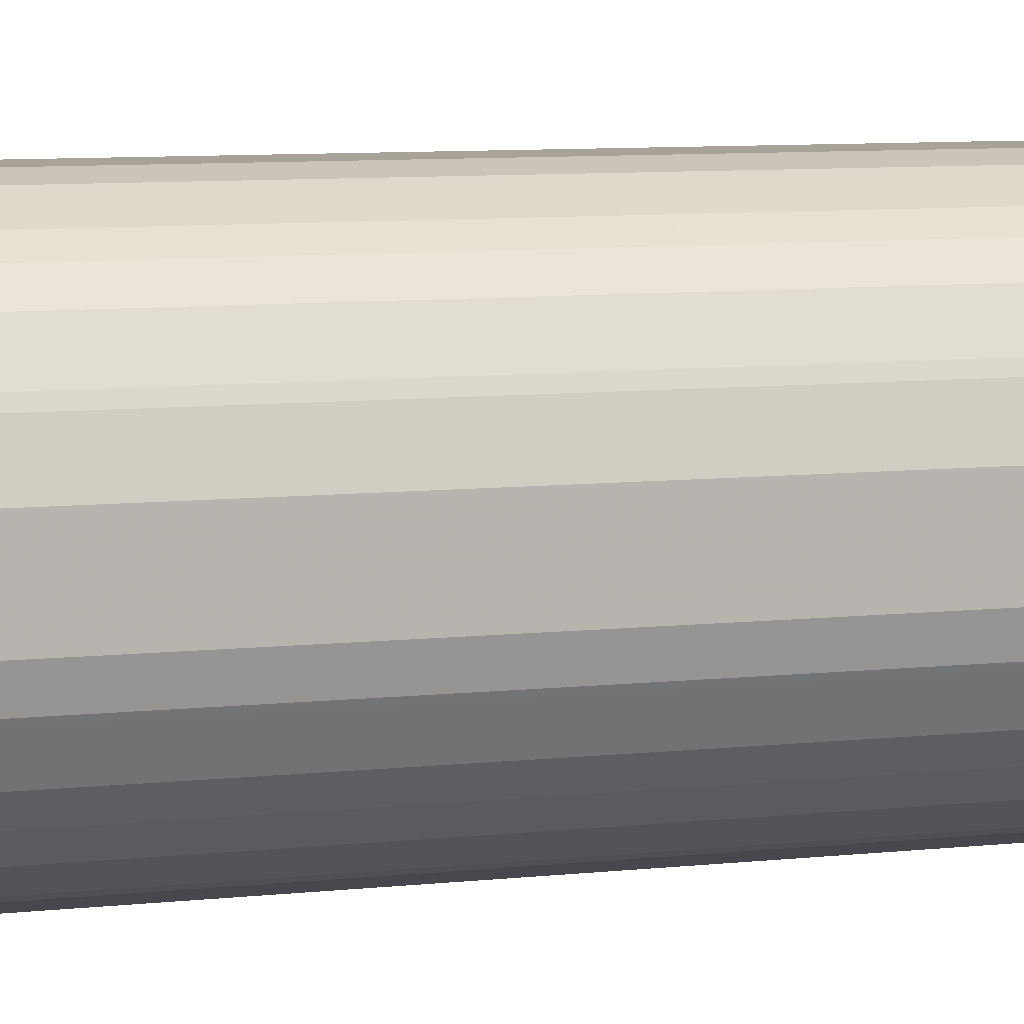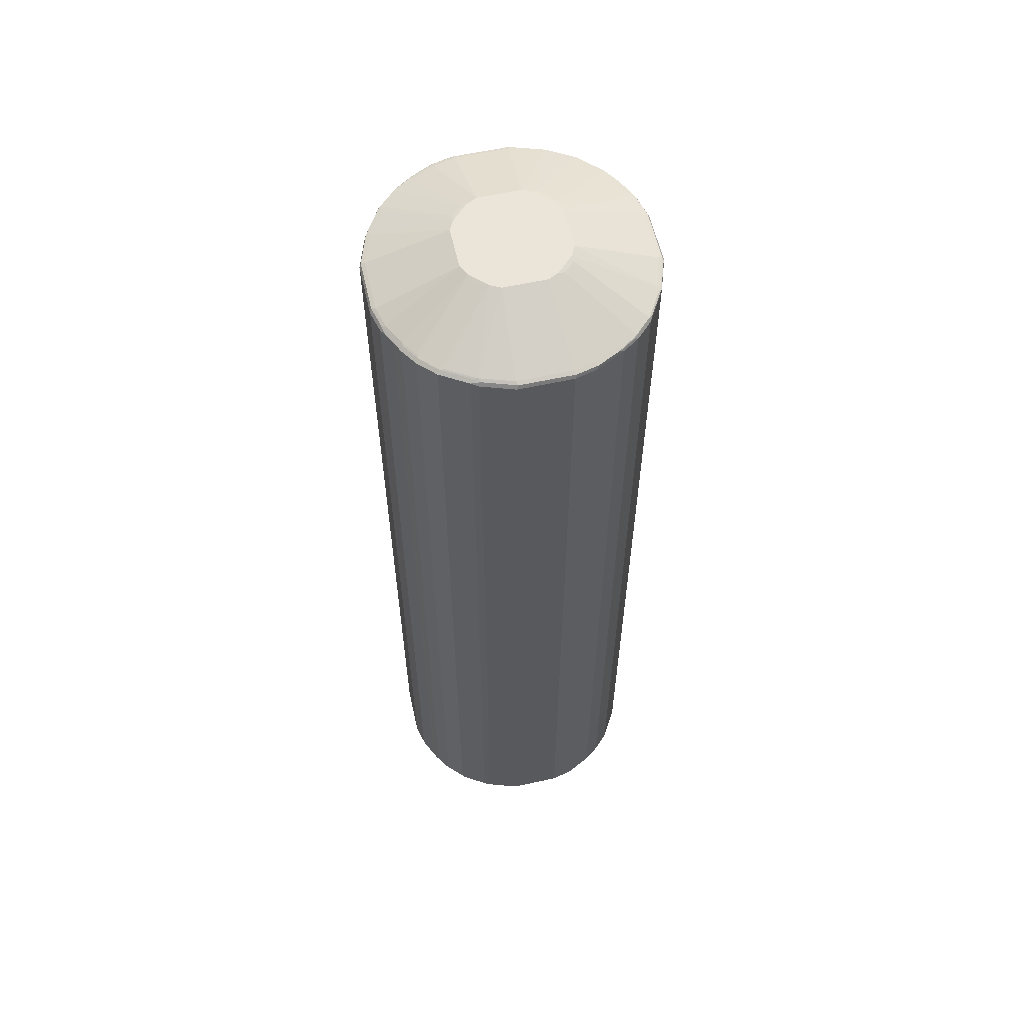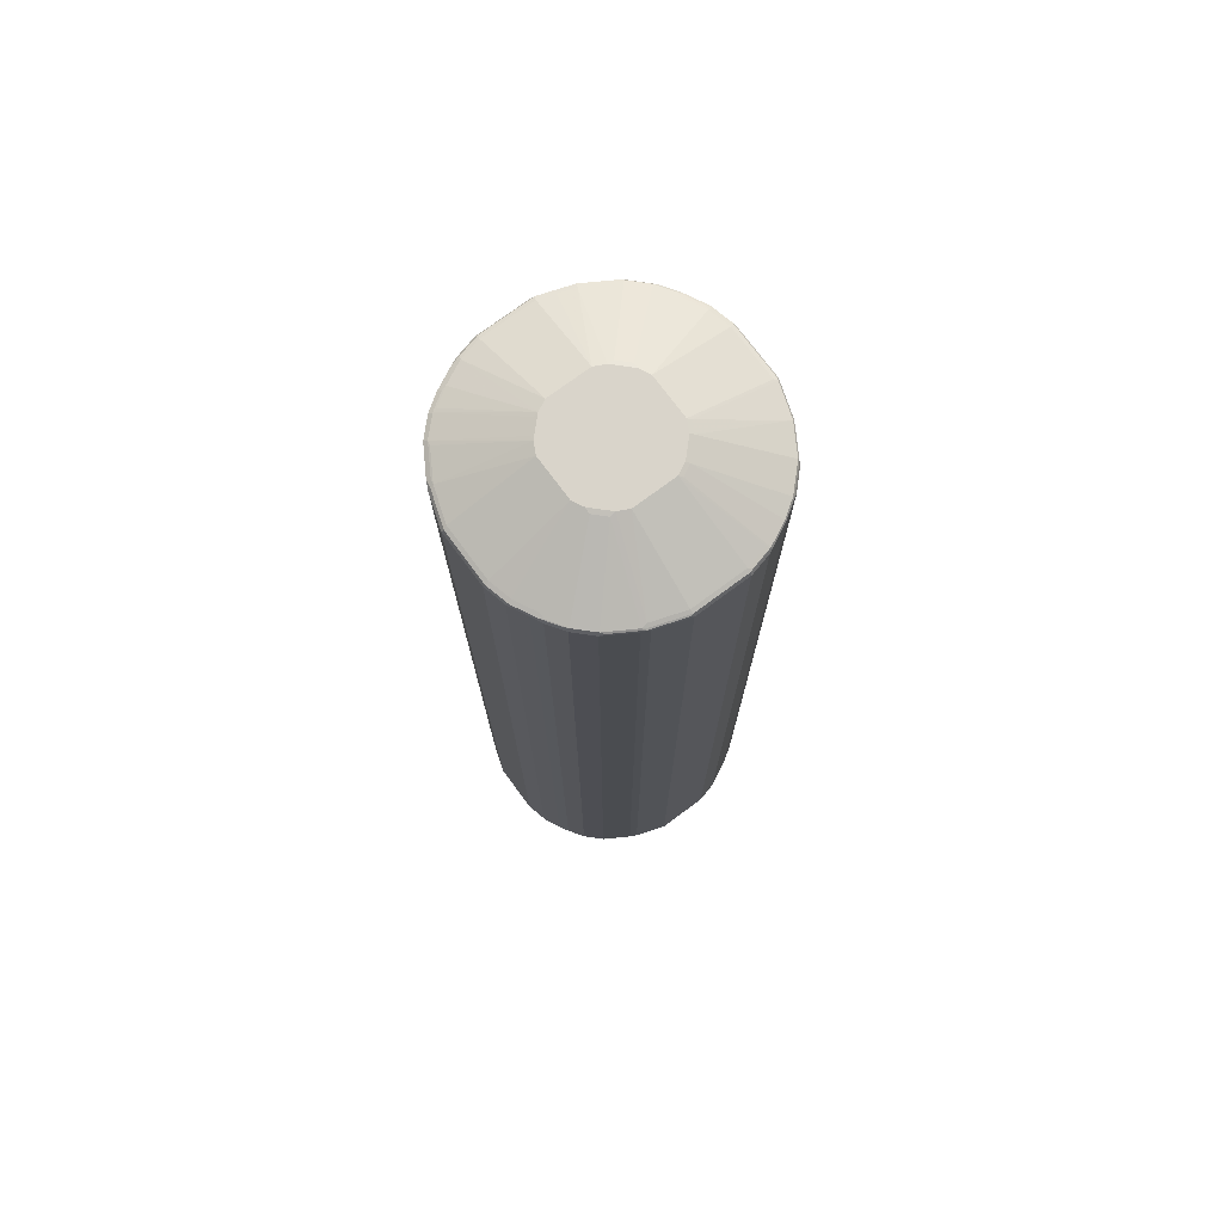
<metadata>
{"format":"obj","ext":"obj","renderer":"f3d","projection":"perspective","resolution":1024,"background":"white","views":[{"elev":6.8,"azim":69.7,"up":"+Z"},{"elev":59.5,"azim":167.3,"up":"+Y"},{"elev":74.8,"azim":-126.6,"up":"+Y"}]}
</metadata>
<code>
v 0.2667 0.8718 -0.05127
v 0.2564 0.8718 -0.09231
v 0.253 0.8786 -0.08886
v 0.2632 0.8786 -0.04782
v 0.2667 0.8718 0.05127
v 0.2667 -0.9333 -0.05127
v 0.253 0.8683 -0.09915
v 0.2462 0.8718 -0.1128
v 0.2496 0.8751 -0.106
v 0.2513 0.877 -0.09742
v 0.2564 -0.9333 -0.09231
v 0.2462 0.882 -0.09231
v 0.2632 0.8786 0.05466
v 0.2564 0.882 -0.05127
v 0.253 0.8786 0.08547
v 0.2462 0.8718 0.1128
v 0.2667 -0.9333 0.05127
v 0.2632 -0.9401 -0.05127
v 0.2615 -0.9411 -0.05639
v 0.2513 -0.9411 -0.09742
v 0.253 -0.9366 -0.09915
v 0.2393 0.8751 -0.1265
v 0.2308 0.877 -0.1385
v 0.2256 0.882 -0.1333
v 0.09231 0.9437 -0.0615
v 0.1025 0.9437 -0.04098
v 0.2564 0.882 0.05127
v 0.2427 0.8786 0.1162
v 0.2462 0.882 0.08202
v 0.2359 0.882 0.1128
v 0.2393 0.8718 0.1265
v 0.2462 -0.9333 0.1128
v 0.2538 -0.9385 0.08714
v 0.2641 -0.9385 0.05639
v 0.2632 -0.9401 0.05127
v 0.2564 -0.9437 0.05127
v 0.2564 -0.9437 -0.05127
v 0.2462 -0.9437 -0.09231
v 0.2308 -0.9411 -0.1385
v 0.2325 -0.9366 -0.1401
v 0.2462 -0.9333 -0.1128
v 0.2325 0.8683 -0.1401
v 0.229 0.8751 -0.147
v 0.2393 -0.9298 -0.1265
v 0.2239 0.8803 -0.1419
v 0.2034 0.8803 -0.1727
v 0.2051 0.882 -0.1641
v 0.09058 0.9418 -0.07007
v 0.0615 0.9437 -0.09231
v 0.1025 0.9437 0.04098
v 0.212 0.8786 0.1675
v 0.241 0.877 0.1205
v 0.2359 0.8794 0.1244
v 0.2051 0.882 0.1641
v 0.09231 0.9437 0.0615
v 0.2102 0.877 0.1718
v 0.2085 0.8718 0.1778
v 0.2393 -0.9333 0.1265
v 0.2436 -0.9385 0.1179
v 0.253 -0.9401 0.08202
v 0.2462 -0.9437 0.08202
v 0.2256 -0.9437 -0.1333
v 0.2102 -0.9411 -0.1692
v 0.212 -0.9366 -0.1709
v 0.229 -0.9298 -0.147
v 0.2085 0.8751 -0.1778
v 0.1727 0.8803 -0.2034
v 0.07007 0.9418 -0.09058
v 0.04098 0.9437 -0.1025
v 0.1641 0.882 -0.2051
v 0.1128 0.882 -0.2359
v 0.2051 0.8794 0.1756
v 0.0615 0.9437 0.09231
v 0.09231 0.9411 0.07304
v 0.1778 0.8718 0.2085
v 0.2085 -0.9333 0.1778
v 0.2128 -0.9385 0.1692
v 0.2372 -0.9411 0.1231
v 0.2427 -0.9401 0.1128
v 0.2359 -0.9437 0.1128
v 0.2051 -0.9437 -0.1641
v 0.2 -0.9411 -0.1795
v 0.1709 -0.9366 -0.212
v 0.2085 -0.9298 -0.1778
v 0.1778 0.8751 -0.2085
v 0.1213 0.8803 -0.2342
v 0.1265 0.8751 -0.2393
v -0.04098 0.9437 -0.1025
v 0.08202 0.882 -0.2462
v 0.05127 0.882 -0.2564
v 0.1179 0.877 -0.241
v 0.1094 0.8786 -0.2427
v 0.07863 0.8786 -0.253
v 0.1846 0.8794 0.1962
v 0.07179 0.9411 0.09356
v 0.04098 0.9437 0.1025
v 0.09231 0.882 0.2462
v 0.1333 0.882 0.2256
v 0.1743 0.8794 0.2064
v 0.1692 0.877 0.2128
v 0.1385 0.877 0.2333
v 0.147 0.8718 0.229
v 0.1778 -0.9333 0.2085
v 0.1962 -0.9411 0.1846
v 0.2064 -0.9411 0.1743
v 0.2051 -0.9437 0.1641
v 0.1641 -0.9437 -0.2051
v 0.1795 -0.9411 -0.2
v 0.1692 -0.9411 -0.2102
v 0.1197 -0.9366 -0.2427
v 0.1265 -0.9298 -0.2393
v 0.1778 -0.9298 -0.2085
v 0.1128 0.8718 -0.2462
v -0.0615 0.9437 -0.09231
v -0.05127 0.882 -0.2564
v -0.09231 0.882 -0.2462
v 0.04782 0.8786 -0.2632
v 0.08714 0.877 -0.2513
v 0.05127 0.8718 -0.2667
v 0.05639 0.877 -0.2615
v 0.1436 0.8794 0.2269
v -0.04098 0.9437 0.1025
v 0.05127 0.882 0.2564
v 0.09231 0.8786 0.253
v 0.1025 0.8794 0.2474
v 0.1231 0.8794 0.2372
v 0.09742 0.877 0.2538
v 0.1265 0.8718 0.2393
v 0.1401 0.8718 0.2325
v 0.147 -0.9333 0.229
v 0.141 -0.9385 0.2308
v 0.1718 -0.9385 0.2102
v 0.1756 -0.9411 0.2051
v 0.1641 -0.9437 0.2051
v 0.1128 -0.9437 -0.2359
v 0.1179 -0.9411 -0.241
v 0.08886 -0.9366 -0.253
v 0.1128 -0.9333 -0.2462
v -0.07304 0.9411 -0.09231
v -0.09231 0.9437 -0.0615
v -0.1333 0.882 -0.2256
v -0.05466 0.8786 -0.2632
v -0.0957 0.8786 -0.253
v -0.05127 0.8718 -0.2667
v 0.05127 -0.9333 -0.2667
v -0.0615 0.9437 0.09231
v -0.04615 0.9411 0.1077
v -0.05127 0.882 0.2564
v 0.05127 0.8786 0.2632
v 0.05639 0.877 0.2641
v 0.05127 0.8718 0.2667
v 0.09231 0.8718 0.2564
v 0.09915 0.8718 0.253
v 0.1265 -0.9333 0.2393
v 0.1401 -0.9333 0.2325
v 0.1367 -0.9401 0.2325
v 0.1675 -0.9401 0.212
v 0.1449 -0.9411 0.2256
v 0.1333 -0.9437 0.2256
v 0.08202 -0.9437 -0.2462
v 0.08714 -0.9411 -0.2513
v 0.05811 -0.9366 -0.2632
v -0.09356 0.9411 -0.07179
v -0.1449 0.8794 -0.2256
v -0.1756 0.8794 -0.2051
v -0.1025 0.9437 -0.04098
v -0.2372 0.8794 -0.1231
v -0.2359 0.882 -0.1128
v -0.1367 0.8786 -0.2325
v -0.09231 0.8718 -0.2564
v -0.09915 0.8718 -0.253
v -0.05127 -0.9333 -0.2667
v 0.05639 -0.9411 -0.2615
v 0.05127 -0.9401 -0.2632
v -0.09231 0.9437 0.0615
v -0.06667 0.9411 0.09742
v -0.1179 0.8794 0.241
v -0.08714 0.8794 0.2513
v -0.05639 0.8794 0.2615
v -0.05127 0.8786 0.2632
v -0.05127 0.8718 0.2667
v 0.05127 -0.9333 0.2667
v 0.09231 -0.9333 0.2564
v 0.09915 -0.9333 0.253
v 0.0957 -0.9401 0.253
v 0.09231 -0.9437 0.2462
v 0.05127 -0.9437 -0.2564
v -0.1962 0.8794 -0.1846
v -0.2064 0.8794 -0.1743
v -0.1675 0.8786 -0.212
v -0.1718 0.877 -0.2102
v -0.1778 0.8718 -0.2085
v -0.1025 0.9437 0.04098
v -0.2462 0.882 -0.08202
v -0.2564 0.882 -0.05127
v -0.2128 0.877 -0.1692
v -0.2436 0.877 -0.1179
v -0.2427 0.8786 -0.1128
v -0.1265 0.8718 -0.2393
v -0.141 0.877 -0.2308
v -0.09231 -0.9333 -0.2564
v -0.09915 -0.9333 -0.253
v -0.05127 -0.9401 -0.2632
v -0.05639 -0.9385 -0.2641
v -0.09742 -0.9385 -0.2538
v -0.05127 -0.9437 -0.2564
v -0.09742 0.9411 0.06667
v -0.1795 0.8794 0.2
v -0.1692 0.8794 0.2102
v -0.1197 0.8751 0.2427
v -0.08886 0.8751 0.253
v -0.05811 0.8751 0.2632
v -0.1128 0.8718 0.2462
v -0.05127 -0.9333 0.2667
v 0.05466 -0.9401 0.2632
v 0.05127 -0.9437 0.2564
v -0.2085 0.8718 -0.1778
v -0.147 0.8718 -0.229
v -0.1778 -0.9333 -0.2085
v -0.1077 0.9411 0.04615
v -0.2564 0.882 0.05127
v -0.2462 0.882 0.09231
v -0.253 0.8786 -0.08202
v -0.2632 0.8786 -0.05127
v -0.2393 0.8718 -0.1265
v -0.2538 0.877 -0.08714
v -0.2462 0.8718 -0.1128
v -0.1401 0.8718 -0.2325
v -0.1265 -0.9333 -0.2393
v -0.09231 -0.9401 -0.253
v -0.1025 -0.9411 -0.2474
v -0.1231 -0.9411 -0.2372
v -0.1385 -0.9385 -0.2333
v -0.09231 -0.9437 -0.2462
v -0.2513 0.8794 0.09742
v -0.2308 0.8794 0.1385
v -0.2102 0.8794 0.1692
v -0.2 0.8794 0.1795
v -0.1709 0.8751 0.212
v -0.1265 0.8683 0.2393
v -0.1128 -0.9333 0.2462
v -0.08714 -0.9385 0.2513
v -0.07863 -0.9401 0.253
v -0.05639 -0.9385 0.2615
v -0.04782 -0.9401 0.2632
v -0.05127 -0.9437 0.2564
v -0.2085 -0.9333 -0.1778
v -0.147 -0.9333 -0.229
v -0.1692 -0.9385 -0.2128
v -0.1743 -0.9411 -0.2064
v -0.1846 -0.9411 -0.1962
v -0.2632 0.8786 0.05127
v -0.2615 0.8794 0.05639
v -0.2641 0.877 -0.05639
v -0.2667 0.8718 -0.05127
v -0.2393 -0.9333 -0.1265
v -0.2462 -0.9333 -0.1128
v -0.1401 -0.9333 -0.2325
v -0.1436 -0.9411 -0.2269
v -0.1333 -0.9437 -0.2256
v -0.253 0.8786 0.09231
v -0.253 0.8751 0.09915
v -0.2325 0.8751 0.1401
v -0.212 0.8751 0.1709
v -0.1778 0.8683 0.2085
v -0.1265 -0.9366 0.2393
v -0.1179 -0.9385 0.241
v -0.1094 -0.9401 0.2427
v -0.1128 -0.9437 0.2359
v -0.08202 -0.9437 0.2462
v -0.2051 -0.9411 -0.1756
v -0.2102 -0.9385 -0.1718
v -0.1641 -0.9437 -0.2051
v -0.2667 0.8718 0.05127
v -0.2667 -0.9333 -0.05127
v -0.241 -0.9385 -0.1205
v -0.2427 -0.9401 -0.1162
v -0.253 -0.9401 -0.08547
v -0.2564 0.8718 0.09231
v -0.2462 0.8718 0.1128
v -0.253 -0.9298 0.09915
v -0.229 0.8683 0.147
v -0.2393 0.8683 0.1265
v -0.2325 -0.9298 0.1401
v -0.2085 0.8683 0.1778
v -0.1778 -0.9366 0.2085
v -0.1727 -0.9418 0.2034
v -0.1213 -0.9418 0.2342
v -0.1641 -0.9437 0.2051
v -0.2359 -0.9411 -0.1244
v -0.212 -0.9401 -0.1675
v -0.2051 -0.9437 -0.1641
v -0.2667 -0.9333 0.05127
v -0.2632 -0.9401 -0.05466
v -0.2359 -0.9437 -0.1128
v -0.2462 -0.9437 -0.08202
v -0.2564 -0.9437 -0.05127
v -0.2564 -0.9333 0.09231
v -0.2462 -0.9333 0.1128
v -0.229 -0.9366 0.147
v -0.2393 -0.9366 0.1265
v -0.2085 -0.9366 0.1778
v -0.2034 -0.9418 0.1727
v -0.2051 -0.9437 0.1641
v -0.2632 -0.9401 0.04782
v -0.253 -0.9401 0.08886
v -0.2564 -0.9437 0.05127
v -0.2513 -0.9385 0.09742
v -0.2496 -0.9366 0.106
v -0.2308 -0.9385 0.1385
v -0.2239 -0.9418 0.1419
v -0.2256 -0.9437 0.1333
v -0.2462 -0.9437 0.09231
f 1 2 3
f 177 210 211
f 177 211 178
f 178 211 212
f 178 212 179
f 179 212 180
f 180 212 181
f 181 212 211
f 181 211 213
f 181 213 241
f 181 241 214
f 182 214 245
f 182 245 215
f 182 215 185
f 182 185 183
f 183 185 184
f 177 239 210
f 185 215 216
f 177 209 239
f 176 208 209
f 169 191 190
f 170 201 202
f 170 202 171
f 171 202 229
f 171 229 199
f 172 203 204
f 172 204 205
f 172 205 201
f 173 203 174
f 173 187 206
f 173 206 203
f 175 193 220
f 175 220 207
f 176 207 238
f 176 238 208
f 176 209 177
f 185 216 186
f 188 217 189
f 189 217 196
f 199 258 228
f 200 228 218
f 201 205 202
f 202 205 233
f 202 233 229
f 203 230 205
f 203 205 204
f 203 206 234
f 203 234 230
f 205 230 231
f 205 231 232
f 205 232 233
f 207 220 235
f 207 235 236
f 207 236 237
f 199 229 258
f 199 228 200
f 197 227 226
f 197 225 227
f 191 200 192
f 192 200 218
f 192 218 248
f 192 248 219
f 192 219 247
f 192 247 217
f 193 221 222
f 169 200 191
f 193 222 220
f 194 224 195
f 195 224 252
f 195 252 221
f 196 217 225
f 196 225 197
f 197 226 223
f 197 223 198
f 194 223 224
f 169 199 200
f 168 223 194
f 168 198 223
f 140 163 167
f 140 167 168
f 140 168 166
f 141 169 164
f 142 144 143
f 143 144 170
f 143 170 171
f 143 171 199
f 143 199 169
f 144 172 201
f 144 201 170
f 145 162 173
f 145 173 174
f 145 174 203
f 145 203 172
f 139 188 163
f 139 165 188
f 139 164 165
f 137 162 145
f 128 155 129
f 130 155 131
f 131 156 157
f 131 157 132
f 131 155 154
f 131 154 156
f 132 157 133
f 146 175 207
f 133 157 156
f 133 158 159
f 133 159 134
f 135 160 161
f 135 161 136
f 137 145 138
f 137 161 173
f 137 173 162
f 133 156 158
f 207 237 238
f 146 207 176
f 147 177 178
f 163 189 167
f 164 169 190
f 164 190 165
f 165 190 191
f 165 191 192
f 165 192 217
f 165 217 188
f 166 168 194
f 166 194 195
f 166 195 221
f 166 221 193
f 167 189 196
f 167 196 197
f 167 197 198
f 167 198 168
f 163 188 189
f 160 173 161
f 160 187 173
f 156 159 158
f 147 178 179
f 147 179 148
f 148 179 180
f 149 180 181
f 149 181 151
f 149 151 150
f 151 181 214
f 147 176 177
f 151 214 182
f 151 183 152
f 152 183 184
f 152 184 153
f 154 184 185
f 154 185 156
f 156 185 186
f 156 186 159
f 151 182 183
f 208 238 264
f 208 264 239
f 208 239 209
f 265 285 302
f 265 302 286
f 266 286 287
f 266 287 288
f 266 288 269
f 266 269 267
f 267 269 268
f 269 288 287
f 269 287 289
f 271 290 277
f 271 277 291
f 271 291 272
f 271 292 295
f 271 295 290
f 272 291 277
f 263 300 282
f 263 284 300
f 263 301 284
f 263 283 301
f 256 276 277
f 256 277 257
f 257 277 278
f 257 278 275
f 261 274 279
f 261 279 262
f 262 280 263
f 272 277 276
f 262 279 298
f 262 281 299
f 262 299 301
f 262 301 283
f 262 283 280
f 263 282 285
f 263 285 264
f 263 280 283
f 262 298 281
f 256 272 276
f 274 293 298
f 275 278 294
f 298 308 309
f 298 309 301
f 298 301 299
f 300 301 310
f 300 310 312
f 300 312 311
f 300 311 303
f 300 303 302
f 301 309 308
f 301 308 310
f 303 311 312
f 303 312 304
f 305 307 313
f 305 313 306
f 306 313 308
f 298 306 308
f 294 307 305
f 294 297 307
f 293 306 298
f 275 294 305
f 275 305 293
f 277 290 295
f 277 295 278
f 278 295 296
f 278 296 297
f 278 297 294
f 274 298 279
f 281 298 299
f 282 302 285
f 284 301 300
f 286 302 303
f 286 303 287
f 287 303 304
f 287 304 289
f 293 305 306
f 282 300 302
f 128 154 155
f 255 293 274
f 252 274 261
f 219 271 247
f 220 222 235
f 221 252 253
f 221 253 235
f 221 235 222
f 223 226 254
f 223 254 224
f 224 254 255
f 224 255 274
f 224 274 252
f 225 256 257
f 225 257 227
f 226 227 255
f 226 255 254
f 227 257 275
f 219 251 271
f 219 250 251
f 219 249 250
f 219 233 249
f 210 239 240
f 210 240 213
f 210 213 211
f 213 240 266
f 213 266 241
f 214 241 242
f 214 242 243
f 227 275 255
f 214 243 244
f 215 245 246
f 215 246 216
f 217 247 256
f 217 256 225
f 218 228 258
f 218 258 248
f 219 248 233
f 214 244 245
f 255 275 293
f 229 233 258
f 231 234 232
f 241 267 242
f 242 267 243
f 243 245 244
f 243 267 268
f 243 268 269
f 243 269 270
f 243 270 246
f 243 246 245
f 247 271 272
f 247 272 256
f 250 259 260
f 250 260 273
f 250 273 251
f 251 273 292
f 251 292 271
f 241 266 267
f 240 286 266
f 240 265 286
f 239 265 240
f 232 259 233
f 232 234 260
f 232 260 259
f 233 259 250
f 233 250 249
f 233 248 258
f 235 253 252
f 230 234 231
f 235 252 261
f 235 262 236
f 236 262 263
f 236 263 264
f 236 264 237
f 237 264 238
f 239 264 285
f 239 285 265
f 235 261 262
f 128 184 154
f 128 153 184
f 127 152 153
f 30 54 72
f 30 72 53
f 30 50 55
f 30 55 54
f 31 52 56
f 31 56 57
f 31 57 76
f 31 76 58
f 32 58 59
f 32 59 33
f 33 59 79
f 33 79 60
f 33 60 35
f 33 35 34
f 35 60 61
f 29 50 30
f 28 72 51
f 28 53 72
f 28 30 53
f 25 140 166
f 25 166 193
f 25 193 175
f 25 175 146
f 25 146 122
f 25 122 96
f 25 96 73
f 35 61 36
f 25 73 55
f 25 50 26
f 25 47 46
f 25 46 48
f 27 50 29
f 28 51 56
f 28 56 52
f 28 52 31
f 25 55 50
f 25 114 140
f 36 61 80
f 36 106 134
f 36 187 160
f 36 160 135
f 36 135 107
f 36 107 81
f 36 81 62
f 36 62 38
f 36 38 37
f 39 62 81
f 39 81 63
f 39 63 64
f 39 64 40
f 40 44 41
f 40 64 84
f 40 84 65
f 40 65 43
f 36 206 187
f 36 234 206
f 36 260 234
f 36 273 260
f 36 134 159
f 36 159 186
f 36 186 216
f 36 216 246
f 36 246 270
f 36 270 269
f 36 269 289
f 36 80 106
f 36 289 304
f 36 312 313
f 36 313 307
f 36 307 297
f 36 297 296
f 36 296 295
f 36 295 292
f 36 292 273
f 36 304 312
f 40 43 42
f 25 88 114
f 25 49 69
f 4 27 13
f 5 13 15
f 5 15 16
f 5 16 32
f 5 32 17
f 6 17 35
f 6 35 18
f 6 18 19
f 6 19 20
f 6 20 11
f 7 21 41
f 7 41 44
f 7 44 22
f 7 22 8
f 9 22 10
f 4 14 27
f 3 14 4
f 3 12 14
f 3 24 12
f 1 3 4
f 1 4 13
f 1 13 5
f 1 5 17
f 1 17 6
f 1 6 11
f 1 11 2
f 10 22 23
f 2 7 8
f 2 22 9
f 2 9 10
f 2 10 3
f 2 11 21
f 2 21 7
f 3 10 23
f 3 23 24
f 2 8 22
f 25 69 88
f 11 20 21
f 12 25 26
f 20 62 39
f 20 39 21
f 21 39 40
f 21 40 41
f 22 42 43
f 22 43 23
f 22 44 40
f 22 40 42
f 23 43 45
f 23 45 24
f 24 45 46
f 24 46 47
f 24 47 25
f 25 48 68
f 25 68 49
f 20 38 62
f 19 35 36
f 19 38 20
f 19 37 38
f 12 26 14
f 13 27 15
f 14 26 50
f 14 50 27
f 15 28 16
f 15 27 29
f 15 29 30
f 12 24 25
f 15 30 28
f 16 31 58
f 16 58 32
f 17 32 33
f 17 33 34
f 17 34 35
f 18 35 19
f 19 36 37
f 16 28 31
f 308 313 312
f 43 66 46
f 43 65 84
f 97 125 126
f 97 126 98
f 98 126 121
f 99 121 101
f 99 101 100
f 101 127 153
f 101 153 128
f 101 128 129
f 101 129 102
f 101 121 126
f 101 126 127
f 102 129 155
f 102 155 130
f 103 130 131
f 103 131 132
f 97 124 125
f 97 149 124
f 97 123 149
f 96 123 97
f 88 116 114
f 89 93 90
f 90 93 117
f 90 117 142
f 90 142 115
f 91 113 118
f 91 118 93
f 103 132 133
f 91 93 92
f 93 119 120
f 93 120 117
f 94 95 99
f 95 98 121
f 95 121 99
f 96 122 148
f 96 148 123
f 93 118 119
f 88 115 116
f 104 133 134
f 104 106 105
f 117 119 144
f 117 144 142
f 119 145 172
f 119 172 144
f 122 146 176
f 122 176 147
f 122 147 148
f 123 148 180
f 123 180 149
f 124 149 150
f 124 150 127
f 124 127 125
f 125 127 126
f 127 150 151
f 127 151 152
f 117 120 119
f 116 169 141
f 116 143 169
f 115 143 116
f 107 135 136
f 107 136 109
f 107 109 108
f 110 136 161
f 110 161 137
f 110 137 138
f 110 138 111
f 104 134 106
f 113 119 118
f 113 145 119
f 114 139 163
f 114 163 140
f 114 116 141
f 114 141 164
f 114 164 139
f 115 142 143
f 113 138 145
f 43 46 45
f 87 138 113
f 87 113 91
f 58 77 59
f 59 77 78
f 59 78 79
f 60 79 80
f 60 80 61
f 63 82 64
f 63 81 82
f 64 82 108
f 64 108 83
f 64 83 112
f 64 112 84
f 66 84 112
f 66 112 85
f 67 86 71
f 67 71 70
f 58 76 77
f 57 103 76
f 57 75 103
f 57 94 75
f 43 84 66
f 46 67 68
f 46 68 48
f 46 66 85
f 46 85 67
f 49 68 67
f 49 67 70
f 67 85 87
f 49 70 71
f 51 72 56
f 54 55 74
f 54 74 72
f 55 73 95
f 55 95 74
f 56 72 57
f 57 72 94
f 49 71 69
f 87 111 138
f 67 87 86
f 69 89 90
f 76 105 77
f 77 105 78
f 78 105 106
f 78 106 80
f 78 80 79
f 81 107 108
f 81 108 82
f 83 108 109
f 83 109 136
f 83 136 110
f 83 110 111
f 83 111 112
f 85 112 111
f 85 111 87
f 86 87 91
f 76 104 105
f 76 133 104
f 76 103 133
f 75 130 103
f 69 90 115
f 69 115 88
f 71 86 91
f 71 91 92
f 71 92 93
f 71 93 89
f 72 74 95
f 69 71 89
f 72 95 94
f 73 97 98
f 73 98 95
f 75 94 99
f 75 99 100
f 75 100 101
f 75 101 102
f 75 102 130
f 73 96 97
f 308 312 310

</code>
